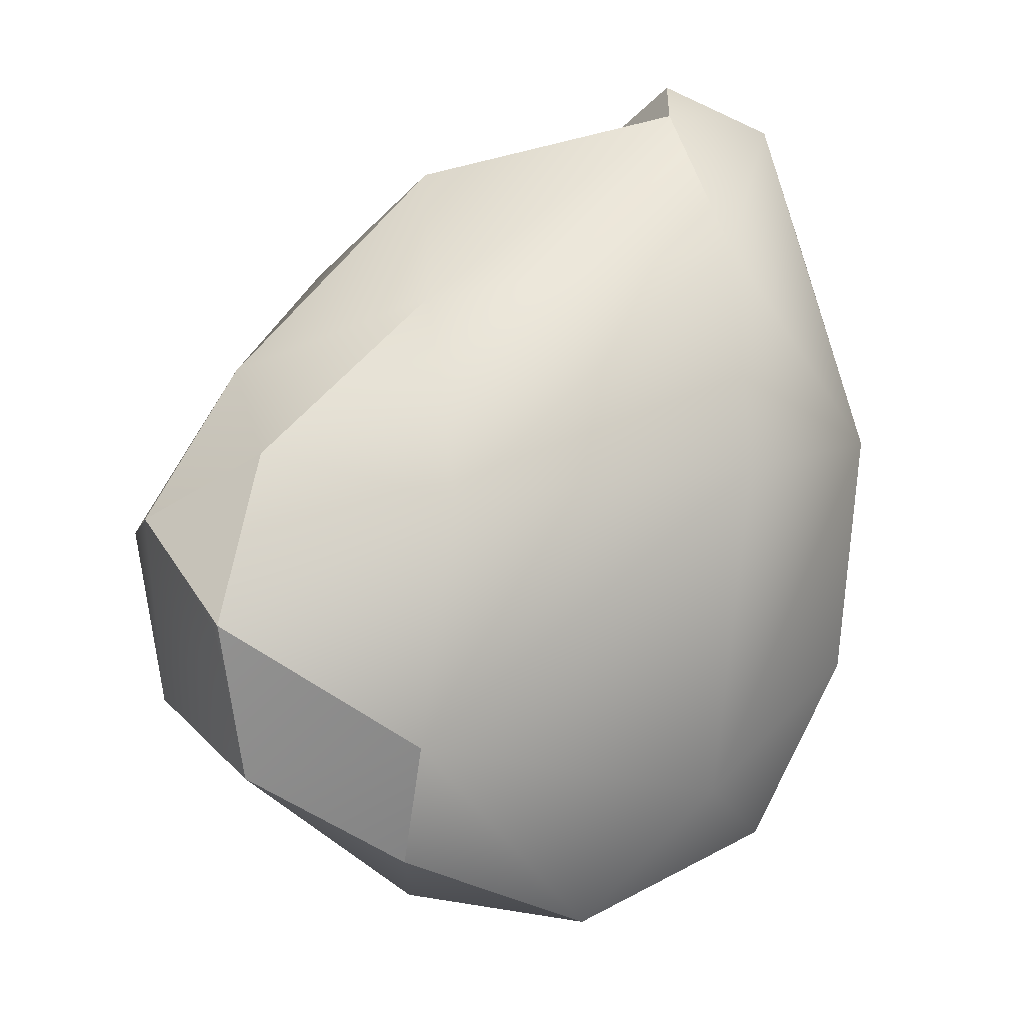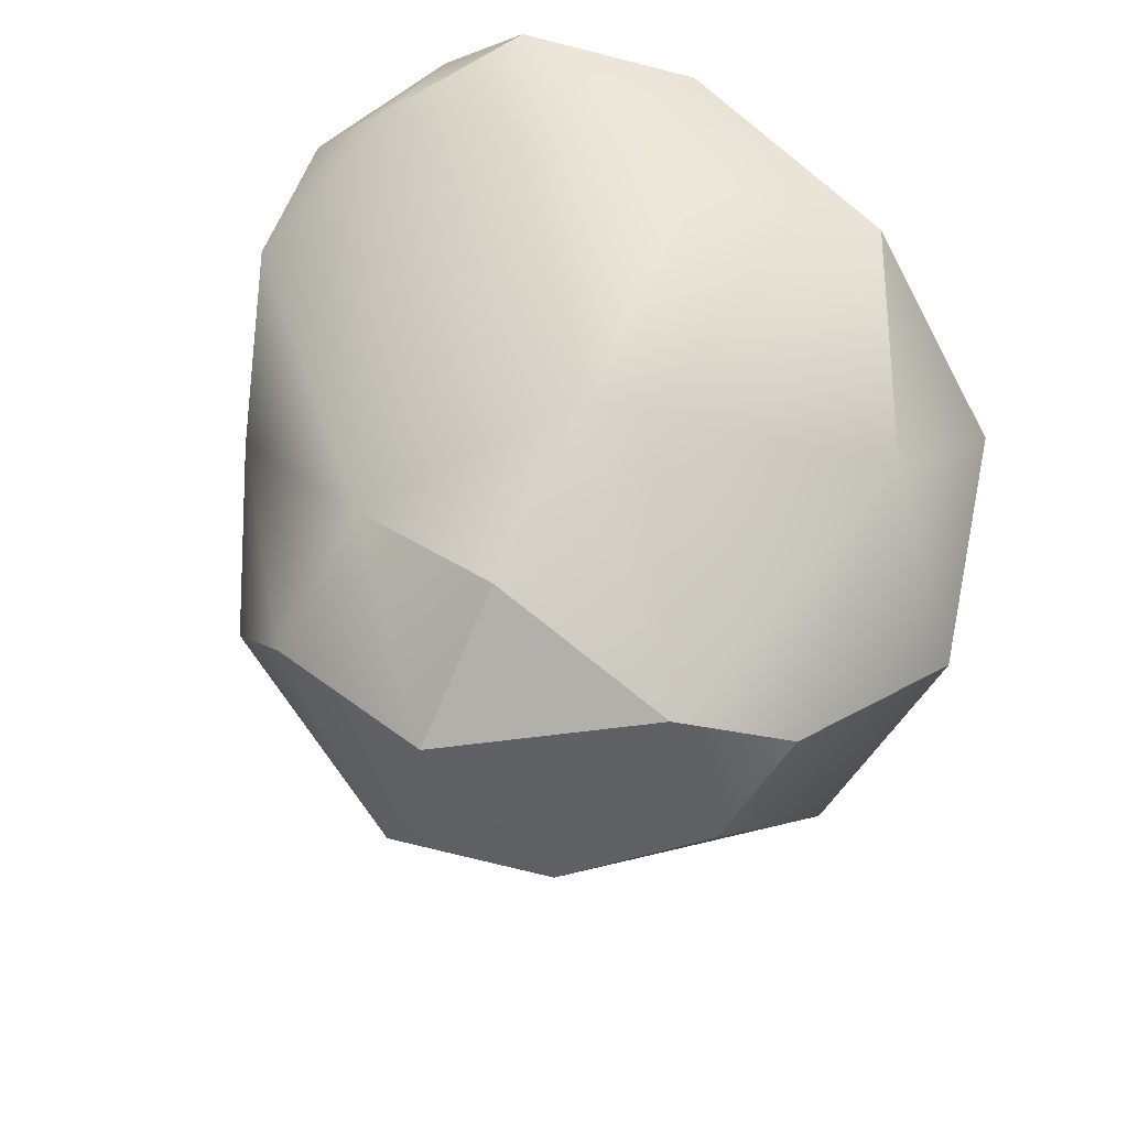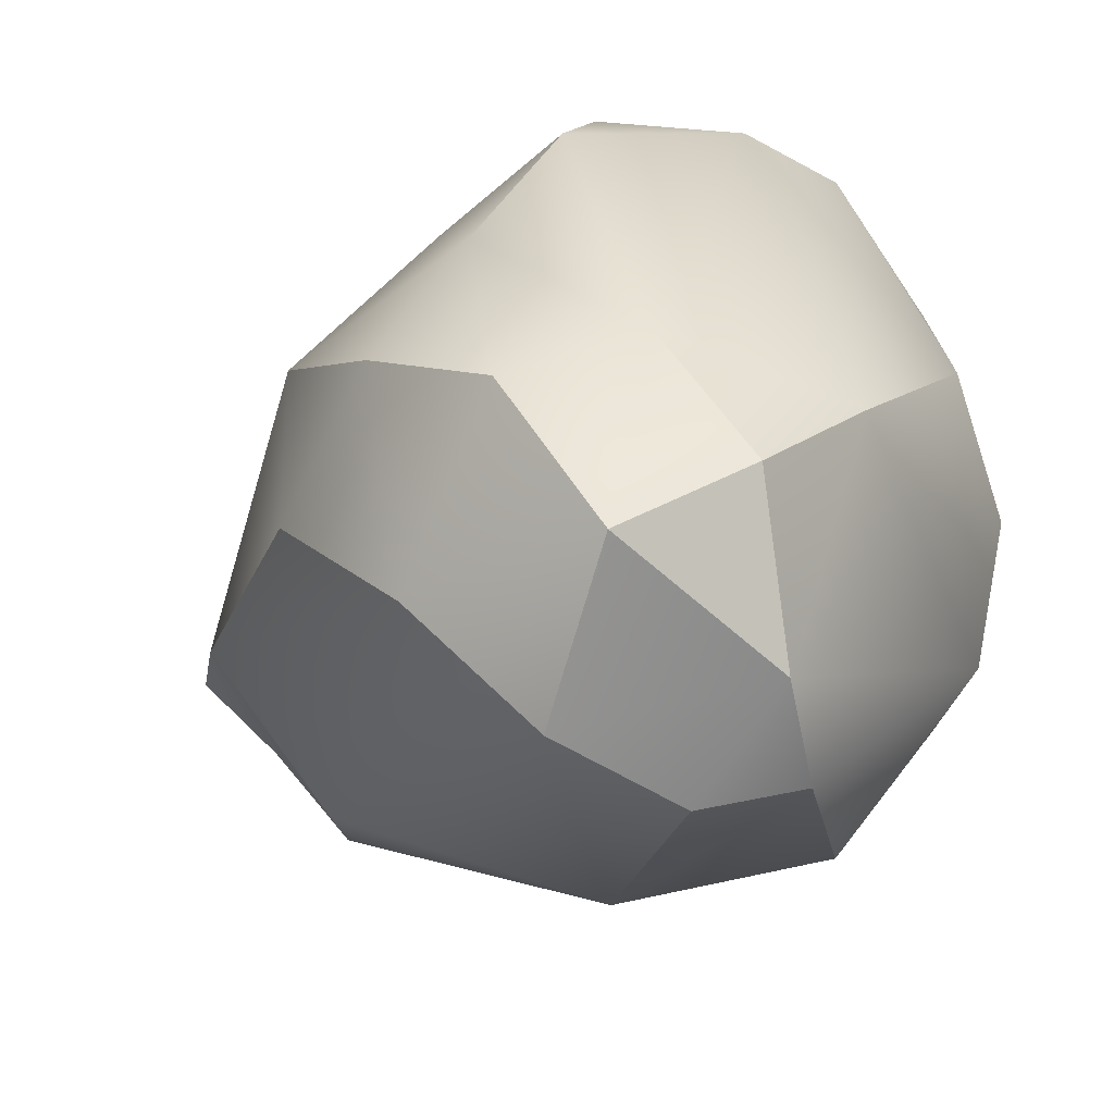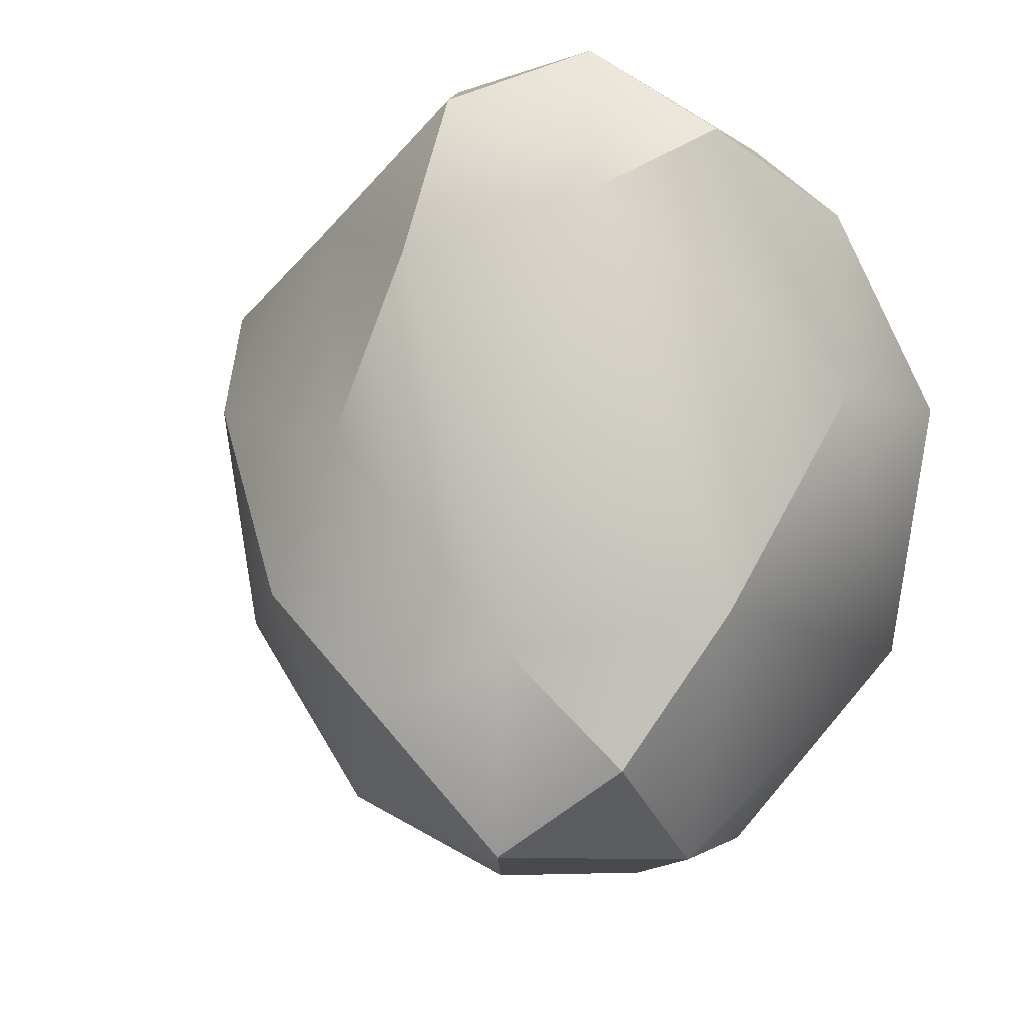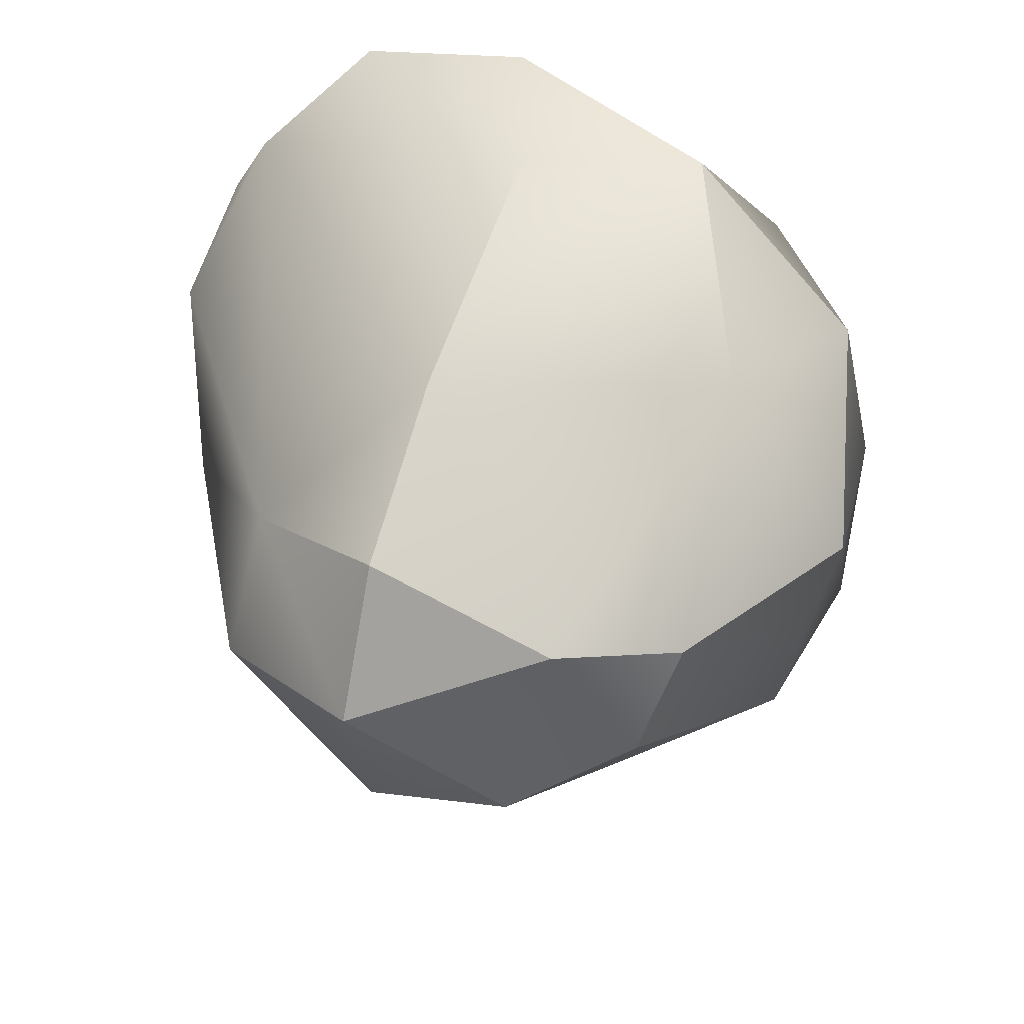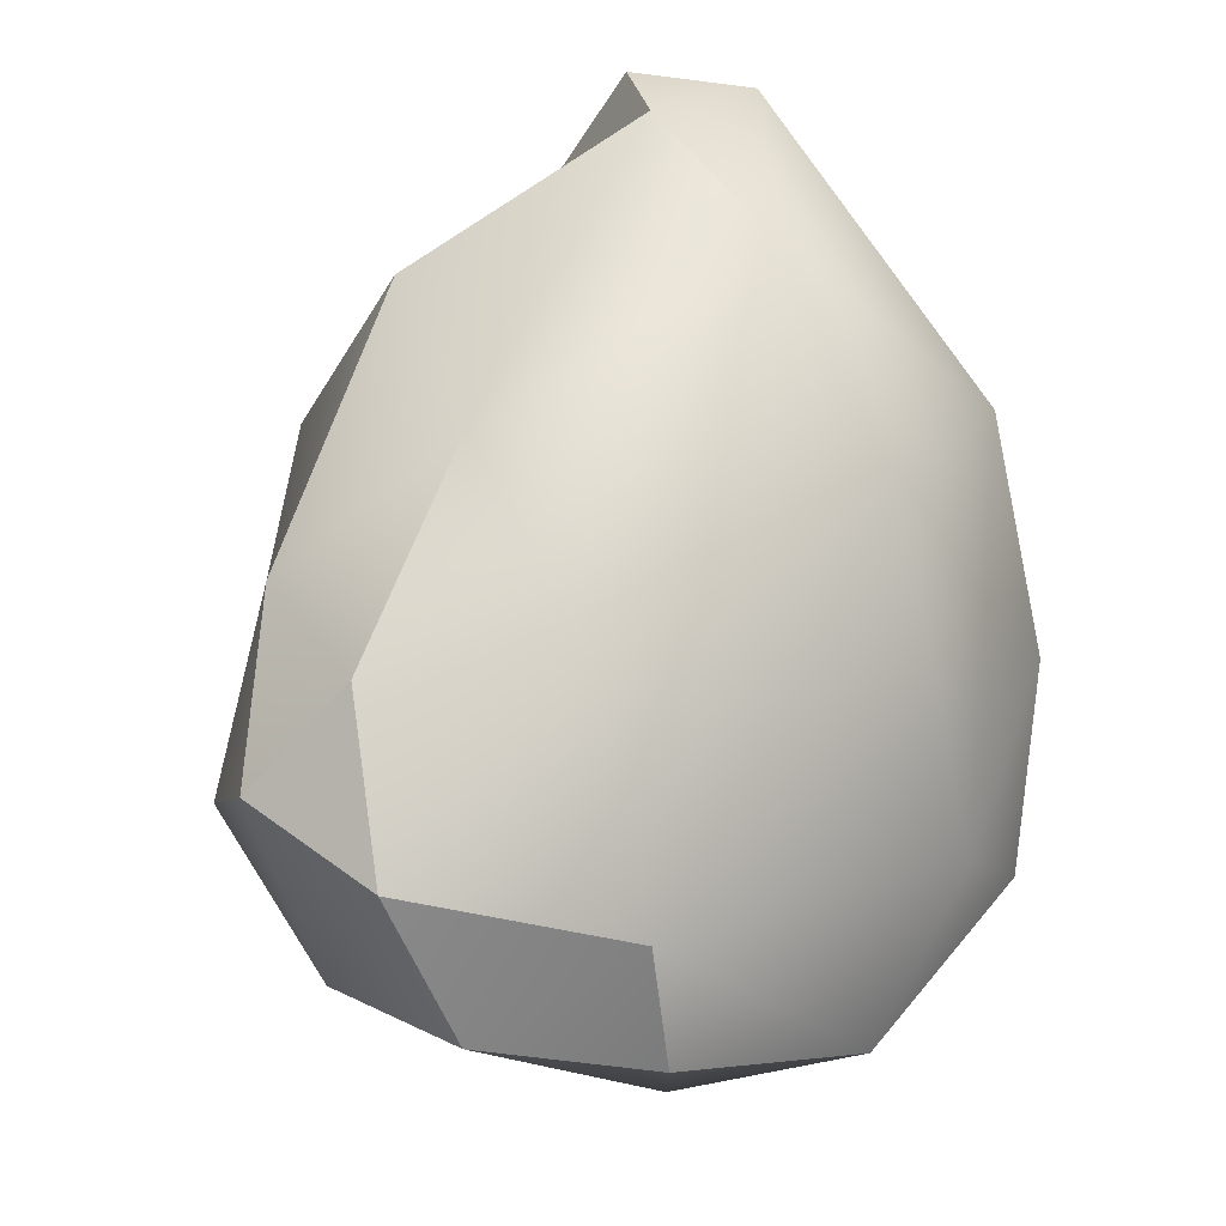
<metadata>
{"format":"obj","ext":"obj","renderer":"f3d","projection":"perspective","resolution":1024,"background":"white","views":[{"elev":74.5,"azim":97.9,"up":"+Y"},{"elev":-46.0,"azim":67.1,"up":"+Y"},{"elev":-66.5,"azim":17.4,"up":"+Y"},{"elev":-12.8,"azim":33.8,"up":"+Y"},{"elev":-43.9,"azim":82.5,"up":"+Y"},{"elev":79.0,"azim":77.9,"up":"+Y"}]}
</metadata>
<code>
o Rock_3_A_Color1
v -0.01723 -0.3161 0.3036
v 0.411 0.2303 0.03735
v 0.2786 0.1429 -0.2765
v -0.2838 0.3062 -0.2175
v 0.3561 0.2876 0.2081
v 0.2716 0.2041 0.3186
v 0.4216 0.03192 0.03893
v 0.2074 -0.3804 0.1684
v 0.05719 -0.4634 0.1789
v 0.3529 -0.2168 -0.1878
v 0.3147 -0.2155 0.1235
v 0.4268 0.04992 -0.1556
v 0.0401 0.3921 0.2343
v 0.1086 0.3274 0.351
v 0.3074 0.3297 0.03184
v 0.06051 0.3901 0.03206
v -0.2798 0.06183 0.2503
v 0.08132 0.1508 0.3926
v -0.09492 0.233 0.3
v -0.1519 -0.1767 0.3108
v -0.2977 -0.1722 0.1622
v -0.166 -0.3806 0.1329
v 0.1534 -0.2431 -0.3472
v 0.04691 -0.4588 -0.129
v -0.0882 -0.2611 -0.3203
v 0.2877 -0.0392 -0.3408
v -0.3579 0.2198 0.1299
v -0.4828 0.172 -0.2449
v -0.5295 0.1614 -0.1268
v -0.3656 -0.1516 -0.1856
v -0.4032 0.03123 -0.3122
v -0.1265 0.1706 -0.3929
v -0.04568 0.2899 -0.2685
v -0.08568 -0.08137 -0.4149
v -0.4744 0.03732 -0.03622
v -0.4561 0.244 -0.1336
v 0.08604 -0.01186 -0.4117
v -0.06262 -0.4653 -0.005475
v -0.1692 0.3407 0.09449
v 0.163 -0.4218 -0.1599
v -0.0326 -0.02181 0.3577
v 0.2237 0.3936 0.2475
v 0.1761 -0.4571 -0.02089
v 0.1388 -0.2635 0.2832
f 18 6 14
f 40 43 24
f 2 12 15
f 3 37 32
f 4 32 28
f 4 33 32
f 33 3 32
f 32 31 28
f 32 34 31
f 34 25 31
f 32 37 34
f 25 30 31
f 30 35 31
f 31 35 28
f 35 29 28
f 29 36 28
f 35 36 29
f 36 4 28
f 35 27 36
f 27 39 36
f 36 39 4
f 16 33 4
f 15 33 16
f 15 3 33
f 26 37 3
f 26 23 37
f 37 23 34
f 23 25 34
f 24 38 25
f 25 38 30
f 22 35 30
f 22 21 35
f 20 17 21
f 21 17 35
f 17 27 35
f 19 27 17
f 19 39 27
f 18 14 19
f 14 13 19
f 19 13 39
f 15 12 3
f 3 12 26
f 12 10 26
f 23 40 25
f 40 24 25
f 26 10 23
f 10 40 23
f 38 22 30
f 22 20 21
f 24 43 38
f 43 9 38
f 38 9 22
f 9 1 22
f 22 1 20
f 20 41 17
f 17 41 19
f 41 18 19
f 1 41 20
f 39 16 4
f 13 16 39
f 14 42 13
f 13 42 16
f 42 15 16
f 14 6 42
f 6 5 42
f 42 5 15
f 5 2 15
f 7 12 2
f 11 10 7
f 7 10 12
f 11 43 10
f 10 43 40
f 11 8 43
f 8 9 43
f 8 44 9
f 44 1 9
f 5 7 2
f 5 6 7
f 6 11 7
f 44 41 1
f 44 18 41
f 8 11 44
f 11 6 44
f 6 18 44

</code>
